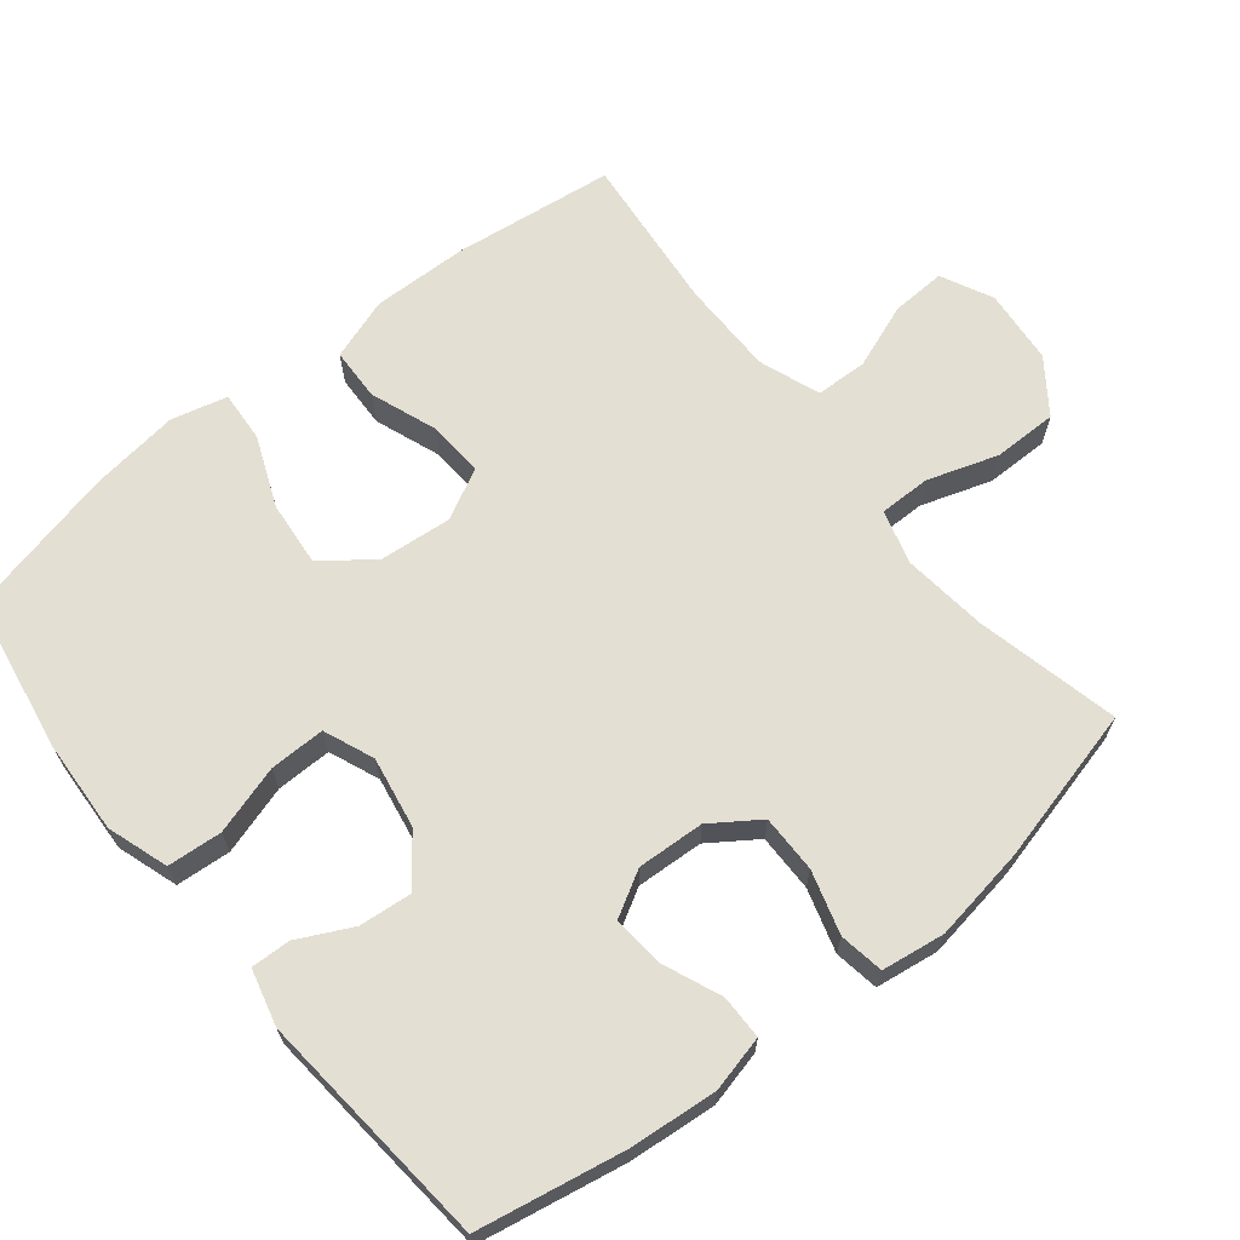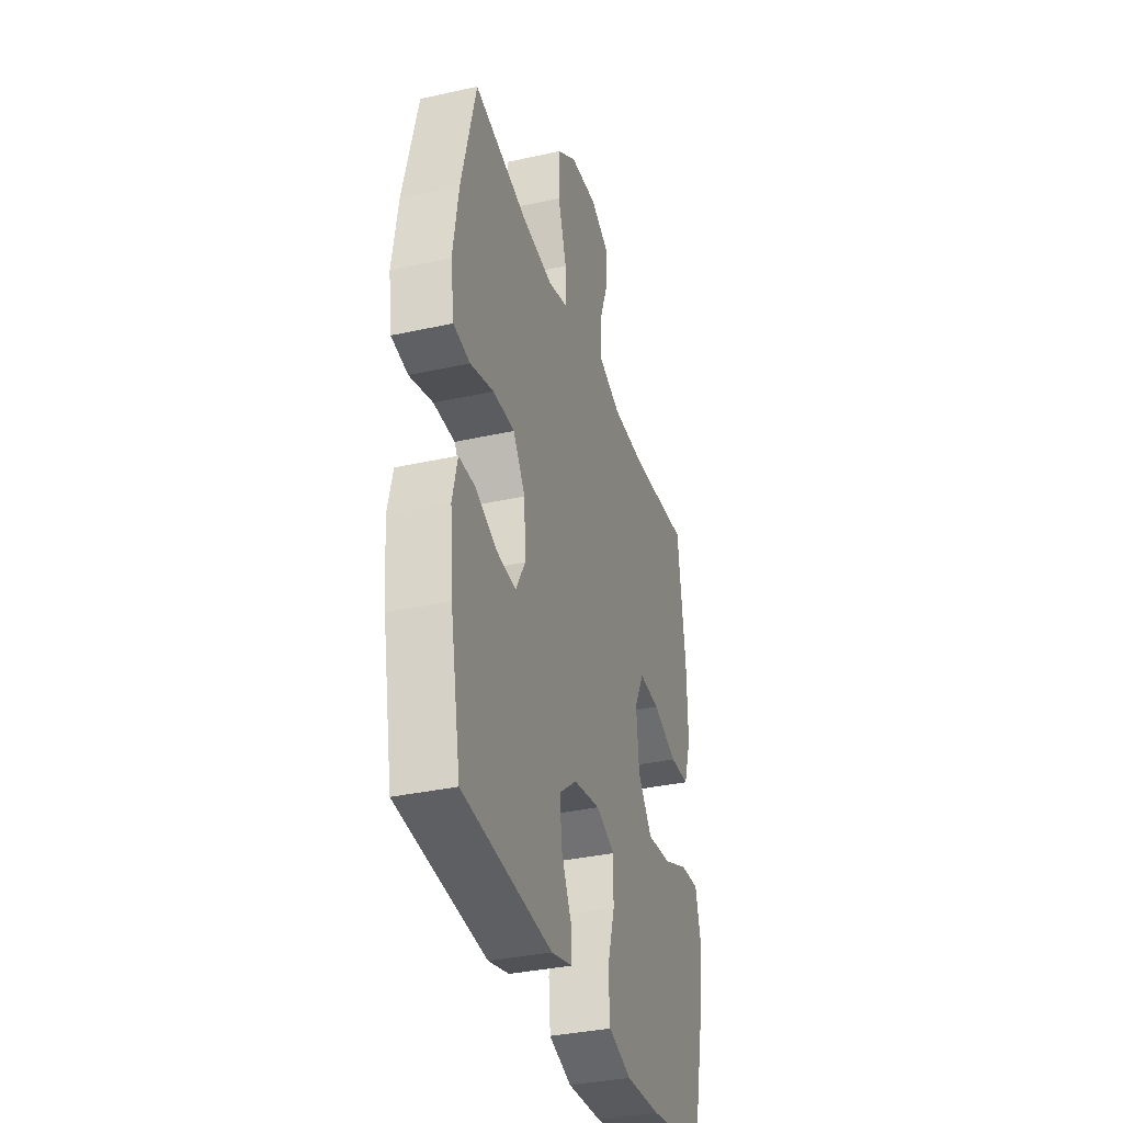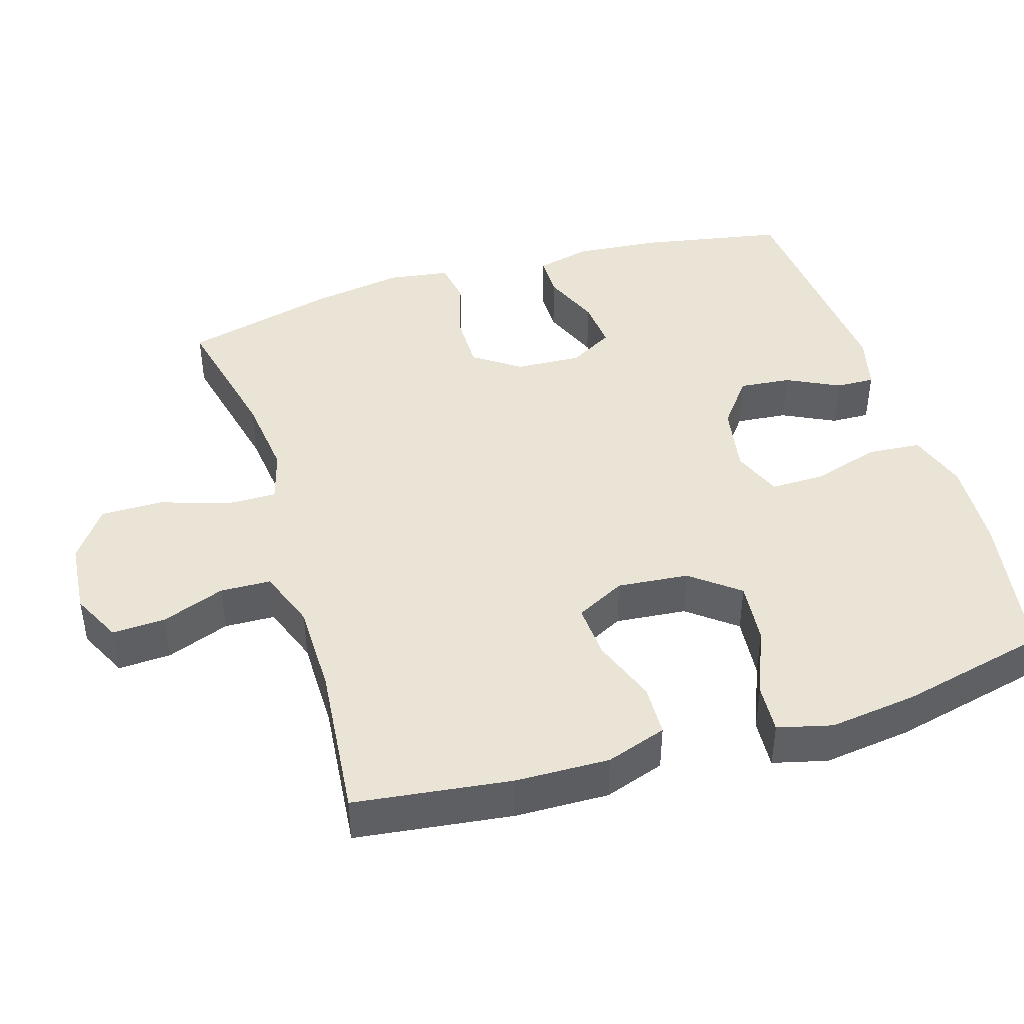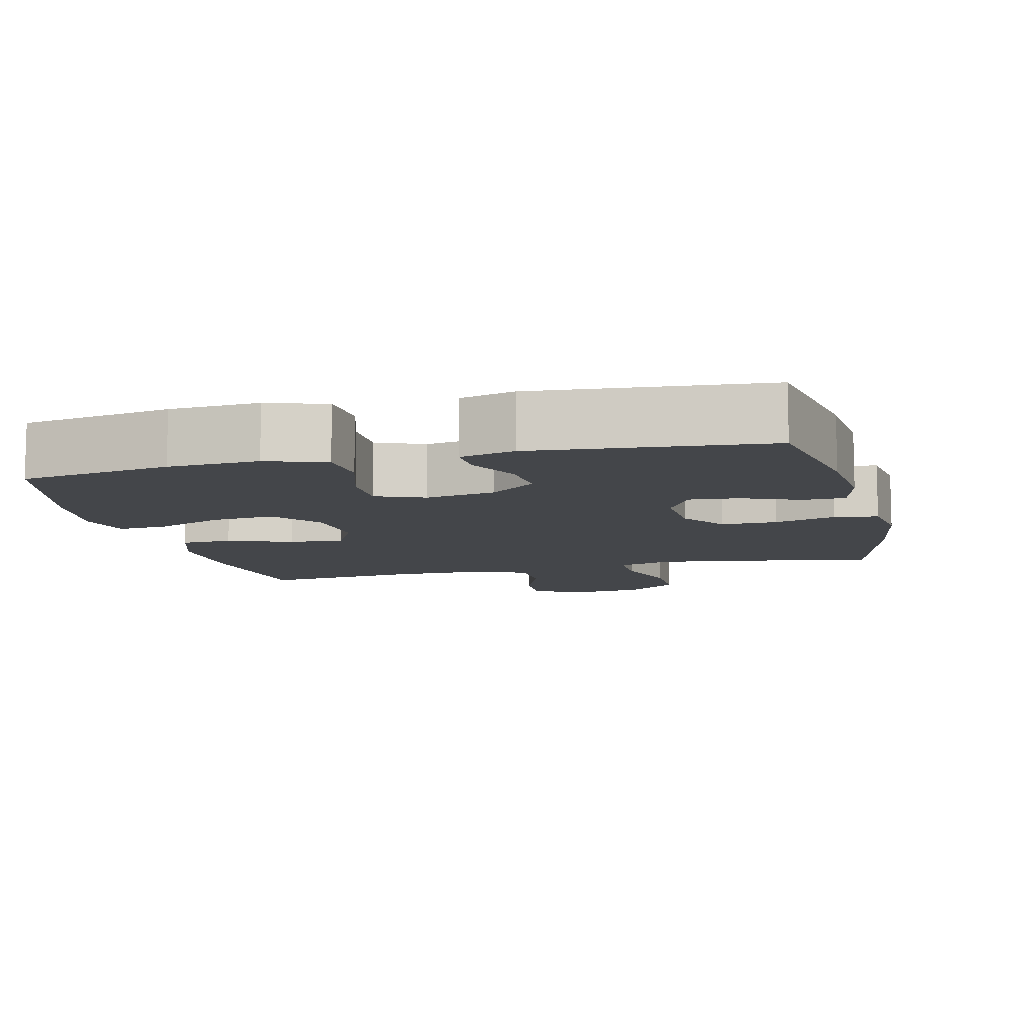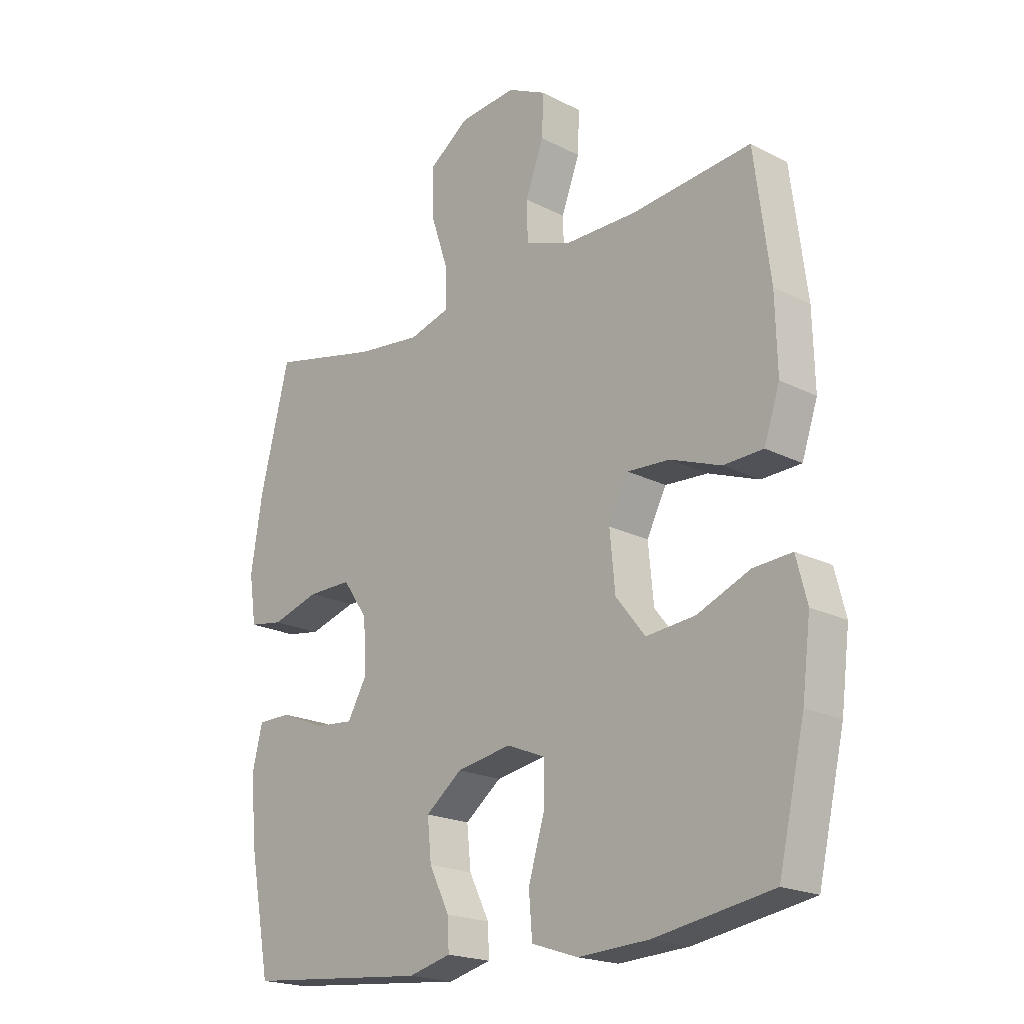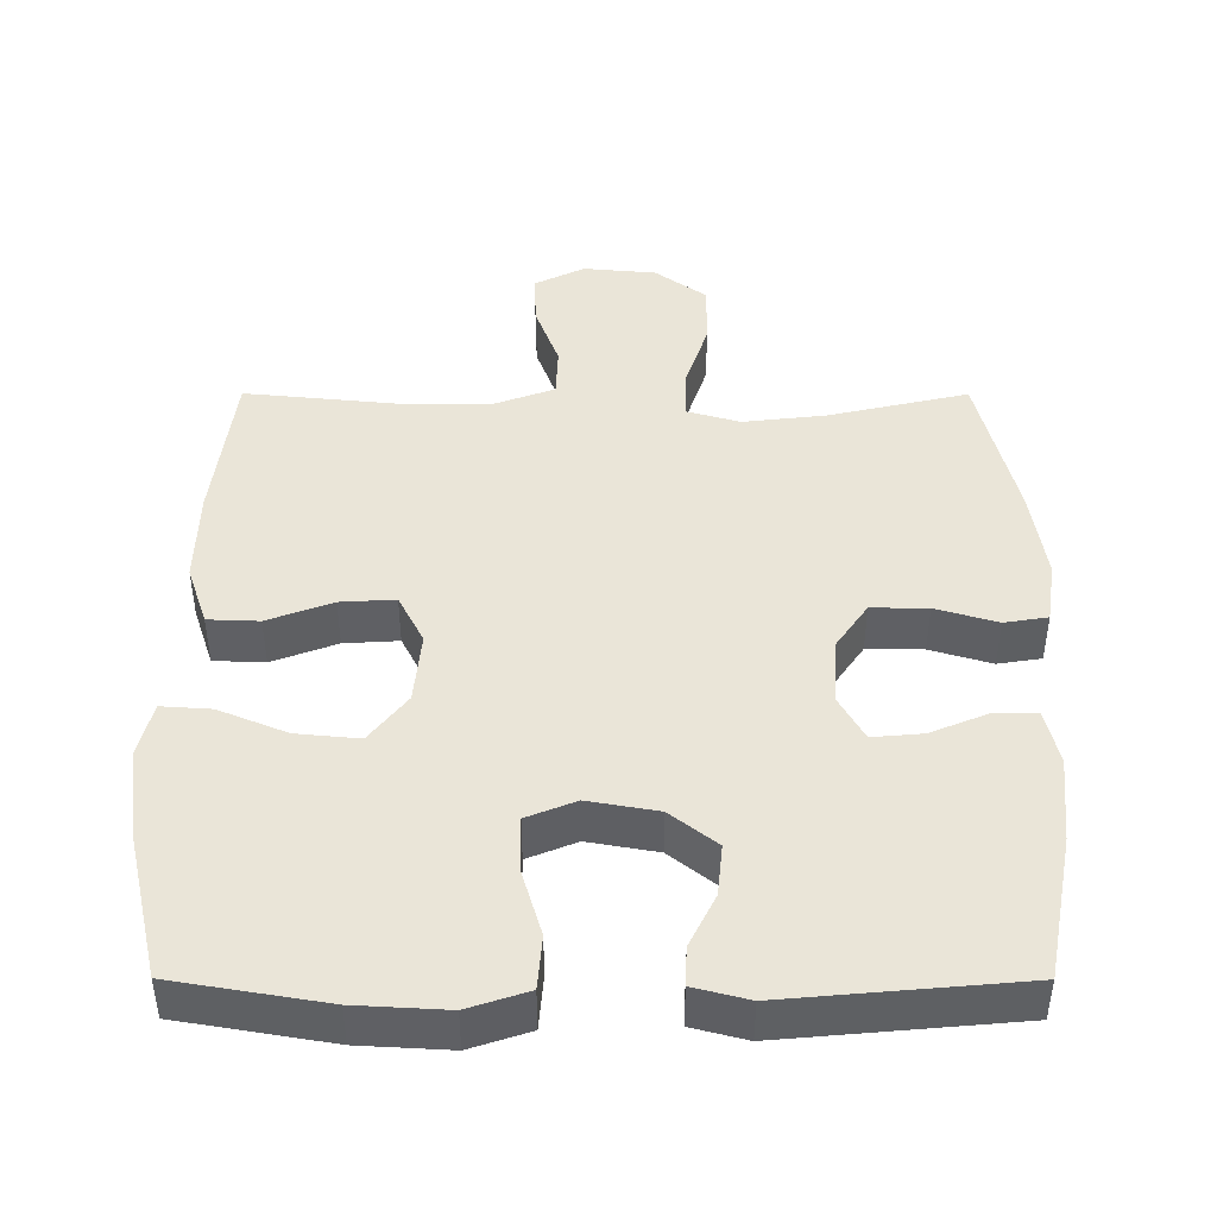
<metadata>
{"format":"obj","ext":"obj","renderer":"f3d","projection":"perspective","resolution":1024,"background":"white","views":[{"elev":66.8,"azim":-128.9,"up":"+Y"},{"elev":-34.9,"azim":-73.5,"up":"+Z"},{"elev":43.7,"azim":72.9,"up":"+Y"},{"elev":-9.6,"azim":-166.2,"up":"+Y"},{"elev":-20.0,"azim":46.7,"up":"+Z"},{"elev":44.9,"azim":-179.9,"up":"+Y"}]}
</metadata>
<code>
o path7064
v -0.1649 0.0375 -0.568
v -0.08725 0.0375 -0.548
v -0.0894 0.0375 -0.4933
v -0.1264 0.0375 -0.4188
v -0.1337 0.0375 -0.3458
v -0.0675 0.0375 -0.2941
v 0.03132 0.0375 -0.2767
v 0.1009 0.0375 -0.305
v 0.1003 0.0375 -0.3819
v 0.0716 0.0375 -0.4775
v 0.07779 0.0375 -0.5533
v 0.1624 0.0375 -0.5812
v 0.2909 0.0375 -0.5741
v 0.5053 0.0375 -0.5381
v 0.5536 0.0375 -0.3275
v 0.5693 0.0375 -0.2032
v 0.5497 0.0375 -0.126
v 0.4795 0.0375 -0.1306
v 0.3828 0.0375 -0.1705
v 0.2935 0.0375 -0.179
v 0.2403 0.0375 -0.1113
v 0.2306 0.0375 -0.01016
v 0.2665 0.0375 0.05955
v 0.3441 0.0375 0.05495
v 0.436 0.0375 0.02069
v 0.5085 0.0375 0.02333
v 0.5373 0.0375 0.1089
v 0.5339 0.0375 0.2414
v 0.5053 0.0375 0.4636
v 0.287 0.0375 0.4418
v 0.1569 0.0375 0.4424
v 0.07288 0.0375 0.4733
v 0.07038 0.0375 0.545
v 0.1037 0.0375 0.6342
v 0.1071 0.0375 0.7094
v 0.03608 0.0375 0.7444
v -0.06745 0.0375 0.7351
v -0.1401 0.0375 0.6827
v -0.1395 0.0375 0.5939
v -0.1075 0.0375 0.4972
v -0.1067 0.0375 0.4262
v -0.1811 0.0375 0.4048
v -0.2986 0.0375 0.4184
v -0.4966 0.0375 0.4636
v -0.5504 0.0375 0.2473
v -0.5709 0.0375 0.1169
v -0.5581 0.0375 0.02945
v -0.4965 0.0375 0.0195
v -0.4093 0.0375 0.04526
v -0.3294 0.0375 0.04587
v -0.284 0.0375 -0.01971
v -0.2789 0.0375 -0.113
v -0.3143 0.0375 -0.1757
v -0.3854 0.0375 -0.1694
v -0.4667 0.0375 -0.1357
v -0.5277 0.0375 -0.1363
v -0.5463 0.0375 -0.2136
v -0.5349 0.0375 -0.3347
v -0.4966 0.0375 -0.5381
v -0.1649 -0.0375 -0.568
v -0.08725 -0.0375 -0.548
v -0.0894 -0.0375 -0.4933
v -0.1264 -0.0375 -0.4188
v -0.1337 -0.0375 -0.3458
v -0.0675 -0.0375 -0.2941
v 0.03132 -0.0375 -0.2767
v 0.1009 -0.0375 -0.305
v 0.1003 -0.0375 -0.3819
v 0.0716 -0.0375 -0.4775
v 0.07779 -0.0375 -0.5533
v 0.1624 -0.0375 -0.5812
v 0.2909 -0.0375 -0.5741
v 0.5053 -0.0375 -0.5381
v 0.5536 -0.0375 -0.3275
v 0.5693 -0.0375 -0.2032
v 0.5497 -0.0375 -0.126
v 0.4795 -0.0375 -0.1306
v 0.3828 -0.0375 -0.1705
v 0.2935 -0.0375 -0.179
v 0.2403 -0.0375 -0.1113
v 0.2306 -0.0375 -0.01016
v 0.2665 -0.0375 0.05955
v 0.3441 -0.0375 0.05495
v 0.436 -0.0375 0.02069
v 0.5085 -0.0375 0.02333
v 0.5373 -0.0375 0.1089
v 0.5339 -0.0375 0.2414
v 0.5053 -0.0375 0.4636
v 0.287 -0.0375 0.4418
v 0.1569 -0.0375 0.4424
v 0.07288 -0.0375 0.4733
v 0.07038 -0.0375 0.545
v 0.1037 -0.0375 0.6342
v 0.1071 -0.0375 0.7094
v 0.03608 -0.0375 0.7444
v -0.06745 -0.0375 0.7351
v -0.1401 -0.0375 0.6827
v -0.1395 -0.0375 0.5939
v -0.1075 -0.0375 0.4972
v -0.1067 -0.0375 0.4262
v -0.1811 -0.0375 0.4048
v -0.2986 -0.0375 0.4184
v -0.4966 -0.0375 0.4636
v -0.5504 -0.0375 0.2473
v -0.5709 -0.0375 0.1169
v -0.5581 -0.0375 0.02945
v -0.4965 -0.0375 0.0195
v -0.4093 -0.0375 0.04526
v -0.3294 -0.0375 0.04587
v -0.284 -0.0375 -0.01971
v -0.2789 -0.0375 -0.113
v -0.3143 -0.0375 -0.1757
v -0.3854 -0.0375 -0.1694
v -0.4667 -0.0375 -0.1357
v -0.5277 -0.0375 -0.1363
v -0.5463 -0.0375 -0.2136
v -0.5349 -0.0375 -0.3347
v -0.4966 -0.0375 -0.5381
v 0.07779 0.0375 -0.5533
v 0.07779 0.0375 -0.5533
v 0.1624 0.0375 -0.5812
v 0.2909 0.0375 -0.5741
v -0.1649 0.0375 -0.568
v -0.08725 0.0375 -0.548
v -0.08725 0.0375 -0.548
v 0.0716 0.0375 -0.4775
v -0.0894 0.0375 -0.4933
v 0.5053 0.0375 -0.5381
v 0.5053 0.0375 -0.5381
v -0.4966 0.0375 -0.5381
v -0.4966 0.0375 -0.5381
v -0.1264 0.0375 -0.4188
v 0.1003 0.0375 -0.3819
v -0.5349 0.0375 -0.3347
v 0.5536 0.0375 -0.3275
v -0.1337 0.0375 -0.3458
v 0.1009 0.0375 -0.305
v 0.1009 0.0375 -0.305
v -0.0675 0.0375 -0.2941
v -0.5463 0.0375 -0.2136
v 0.5693 0.0375 -0.2032
v 0.03132 0.0375 -0.2767
v -0.5277 0.0375 -0.1363
v -0.5277 0.0375 -0.1363
v -0.3143 0.0375 -0.1757
v -0.3143 0.0375 -0.1757
v -0.3854 0.0375 -0.1694
v 0.3828 0.0375 -0.1705
v 0.2935 0.0375 -0.179
v 0.5497 0.0375 -0.126
v 0.5497 0.0375 -0.126
v 0.2403 0.0375 -0.1113
v -0.2789 0.0375 -0.113
v 0.4795 0.0375 -0.1306
v -0.4667 0.0375 -0.1357
v -0.284 0.0375 -0.01971
v 0.2306 0.0375 -0.01016
v -0.3294 0.0375 0.04587
v 0.2665 0.0375 0.05955
v 0.2665 0.0375 0.05955
v -0.5581 0.0375 0.02945
v -0.5581 0.0375 0.02945
v -0.4965 0.0375 0.0195
v -0.4093 0.0375 0.04526
v 0.3441 0.0375 0.05495
v 0.436 0.0375 0.02069
v 0.5085 0.0375 0.02333
v 0.5085 0.0375 0.02333
v 0.5373 0.0375 0.1089
v -0.5709 0.0375 0.1169
v 0.5339 0.0375 0.2414
v -0.5504 0.0375 0.2473
v -0.4966 0.0375 0.4636
v -0.4966 0.0375 0.4636
v -0.1811 0.0375 0.4048
v -0.2986 0.0375 0.4184
v -0.1067 0.0375 0.4262
v -0.1067 0.0375 0.4262
v -0.1075 0.0375 0.4972
v 0.287 0.0375 0.4418
v 0.1569 0.0375 0.4424
v 0.5053 0.0375 0.4636
v 0.5053 0.0375 0.4636
v 0.07288 0.0375 0.4733
v 0.07288 0.0375 0.4733
v 0.07038 0.0375 0.545
v -0.1395 0.0375 0.5939
v 0.1037 0.0375 0.6342
v -0.1401 0.0375 0.6827
v 0.1071 0.0375 0.7094
v 0.1071 0.0375 0.7094
v -0.06745 0.0375 0.7351
v 0.03608 0.0375 0.7444
v 0.07779 -0.0375 -0.5533
v 0.07779 -0.0375 -0.5533
v 0.1624 -0.0375 -0.5812
v 0.2909 -0.0375 -0.5741
v -0.1649 -0.0375 -0.568
v -0.08725 -0.0375 -0.548
v -0.08725 -0.0375 -0.548
v 0.0716 -0.0375 -0.4775
v -0.0894 -0.0375 -0.4933
v 0.5053 -0.0375 -0.5381
v 0.5053 -0.0375 -0.5381
v -0.4966 -0.0375 -0.5381
v -0.4966 -0.0375 -0.5381
v -0.1264 -0.0375 -0.4188
v 0.1003 -0.0375 -0.3819
v -0.5349 -0.0375 -0.3347
v 0.5536 -0.0375 -0.3275
v -0.1337 -0.0375 -0.3458
v 0.1009 -0.0375 -0.305
v 0.1009 -0.0375 -0.305
v -0.0675 -0.0375 -0.2941
v -0.5463 -0.0375 -0.2136
v 0.5693 -0.0375 -0.2032
v 0.03132 -0.0375 -0.2767
v -0.5277 -0.0375 -0.1363
v -0.5277 -0.0375 -0.1363
v -0.3143 -0.0375 -0.1757
v -0.3143 -0.0375 -0.1757
v -0.3854 -0.0375 -0.1694
v 0.3828 -0.0375 -0.1705
v 0.2935 -0.0375 -0.179
v 0.5497 -0.0375 -0.126
v 0.5497 -0.0375 -0.126
v 0.2403 -0.0375 -0.1113
v -0.2789 -0.0375 -0.113
v 0.4795 -0.0375 -0.1306
v -0.4667 -0.0375 -0.1357
v -0.284 -0.0375 -0.01971
v 0.2306 -0.0375 -0.01016
v -0.3294 -0.0375 0.04587
v 0.2665 -0.0375 0.05955
v 0.2665 -0.0375 0.05955
v -0.5581 -0.0375 0.02945
v -0.5581 -0.0375 0.02945
v -0.4965 -0.0375 0.0195
v -0.4093 -0.0375 0.04526
v 0.3441 -0.0375 0.05495
v 0.436 -0.0375 0.02069
v 0.5085 -0.0375 0.02333
v 0.5085 -0.0375 0.02333
v 0.5373 -0.0375 0.1089
v -0.5709 -0.0375 0.1169
v 0.5339 -0.0375 0.2414
v -0.5504 -0.0375 0.2473
v -0.4966 -0.0375 0.4636
v -0.4966 -0.0375 0.4636
v -0.1811 -0.0375 0.4048
v -0.2986 -0.0375 0.4184
v -0.1067 -0.0375 0.4262
v -0.1067 -0.0375 0.4262
v -0.1075 -0.0375 0.4972
v 0.287 -0.0375 0.4418
v 0.1569 -0.0375 0.4424
v 0.5053 -0.0375 0.4636
v 0.5053 -0.0375 0.4636
v 0.07288 -0.0375 0.4733
v 0.07288 -0.0375 0.4733
v 0.07038 -0.0375 0.545
v -0.1395 -0.0375 0.5939
v 0.1037 -0.0375 0.6342
v -0.1401 -0.0375 0.6827
v 0.1071 -0.0375 0.7094
v 0.1071 -0.0375 0.7094
v -0.06745 -0.0375 0.7351
v 0.03608 -0.0375 0.7444
f 198 207 205
f 217 228 214
f 247 239 233
f 224 210 223
f 212 208 224
f 251 233 250
f 209 211 220
f 205 211 209
f 215 209 222
f 231 232 252
f 216 223 210
f 228 217 231
f 201 196 208
f 229 216 225
f 217 212 227
f 239 245 238
f 197 208 196
f 247 233 251
f 252 259 254
f 220 214 228
f 267 263 268
f 218 215 230
f 252 234 256
f 234 240 255
f 222 209 220
f 233 231 250
f 214 220 211
f 255 246 257
f 256 234 255
f 199 202 198
f 208 197 224
f 244 241 242
f 227 212 224
f 194 196 201
f 268 263 265
f 232 217 227
f 254 261 262
f 262 267 264
f 262 261 267
f 263 267 261
f 247 251 248
f 205 207 211
f 232 234 252
f 245 239 247
f 231 217 232
f 230 215 222
f 236 238 245
f 255 240 246
f 207 198 202
f 246 240 244
f 223 216 229
f 254 259 261
f 240 241 244
f 250 231 252
f 252 256 259
f 197 210 224
f 210 197 203
f 120 12 71 195
f 12 13 72 71
f 1 125 200 60
f 10 11 70 69
f 2 3 62 61
f 13 129 204 72
f 131 1 60 206
f 3 4 63 62
f 9 10 69 68
f 58 59 118 117
f 14 15 74 73
f 4 5 64 63
f 138 9 68 213
f 5 6 65 64
f 57 58 117 116
f 15 16 75 74
f 7 8 67 66
f 6 7 66 65
f 144 57 116 219
f 146 54 113 221
f 19 20 79 78
f 16 151 226 75
f 20 21 80 79
f 52 53 112 111
f 18 19 78 77
f 17 18 77 76
f 55 56 115 114
f 54 55 114 113
f 51 52 111 110
f 21 22 81 80
f 50 51 110 109
f 22 160 235 81
f 162 48 107 237
f 48 49 108 107
f 24 25 84 83
f 25 168 243 84
f 26 27 86 85
f 46 47 106 105
f 49 50 109 108
f 23 24 83 82
f 27 28 87 86
f 45 46 105 104
f 174 45 104 249
f 42 43 102 101
f 178 42 101 253
f 40 41 100 99
f 30 31 90 89
f 183 30 89 258
f 28 29 88 87
f 31 185 260 90
f 43 44 103 102
f 32 33 92 91
f 39 40 99 98
f 33 34 93 92
f 38 39 98 97
f 34 191 266 93
f 37 38 97 96
f 36 37 96 95
f 35 36 95 94
f 123 130 132
f 142 139 153
f 172 158 164
f 149 148 135
f 137 149 133
f 176 175 158
f 134 145 136
f 130 134 136
f 140 147 134
f 156 177 157
f 141 135 148
f 153 156 142
f 126 133 121
f 154 150 141
f 142 152 137
f 164 163 170
f 122 121 133
f 172 176 158
f 177 179 184
f 145 153 139
f 192 193 188
f 143 155 140
f 177 181 159
f 159 180 165
f 147 145 134
f 158 175 156
f 139 136 145
f 180 182 171
f 181 180 159
f 124 123 127
f 133 149 122
f 169 167 166
f 152 149 137
f 119 126 121
f 193 190 188
f 157 152 142
f 179 187 186
f 187 189 192
f 187 192 186
f 188 186 192
f 172 173 176
f 130 136 132
f 157 177 159
f 170 172 164
f 156 157 142
f 155 147 140
f 161 170 163
f 180 171 165
f 132 127 123
f 171 169 165
f 148 154 141
f 179 186 184
f 165 169 166
f 175 177 156
f 177 184 181
f 122 149 135
f 135 128 122

</code>
